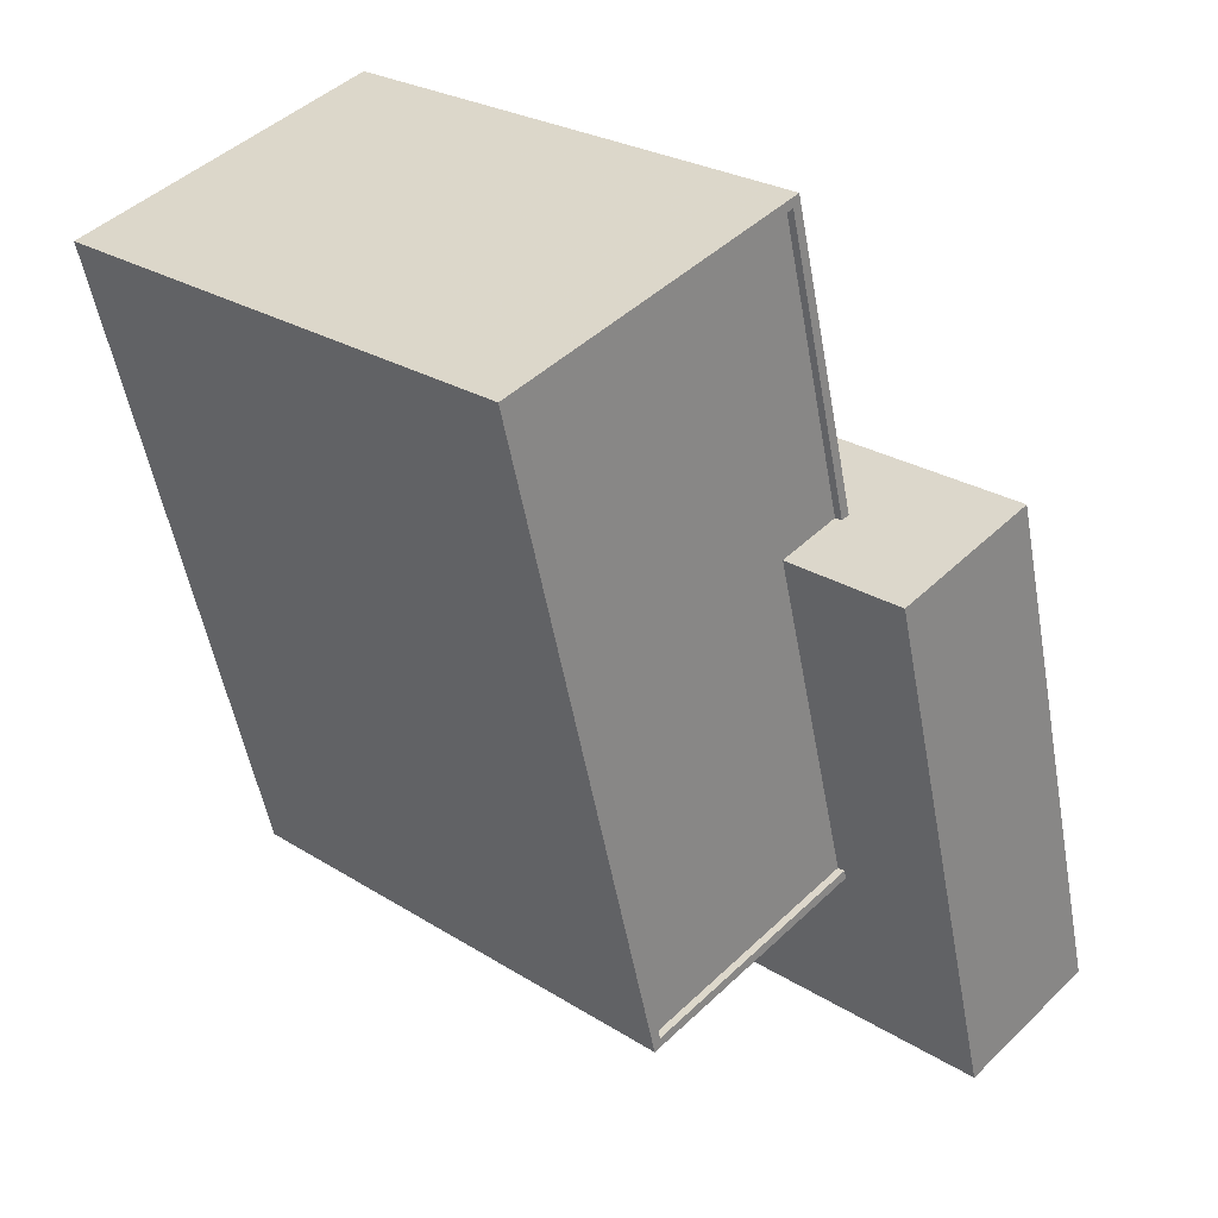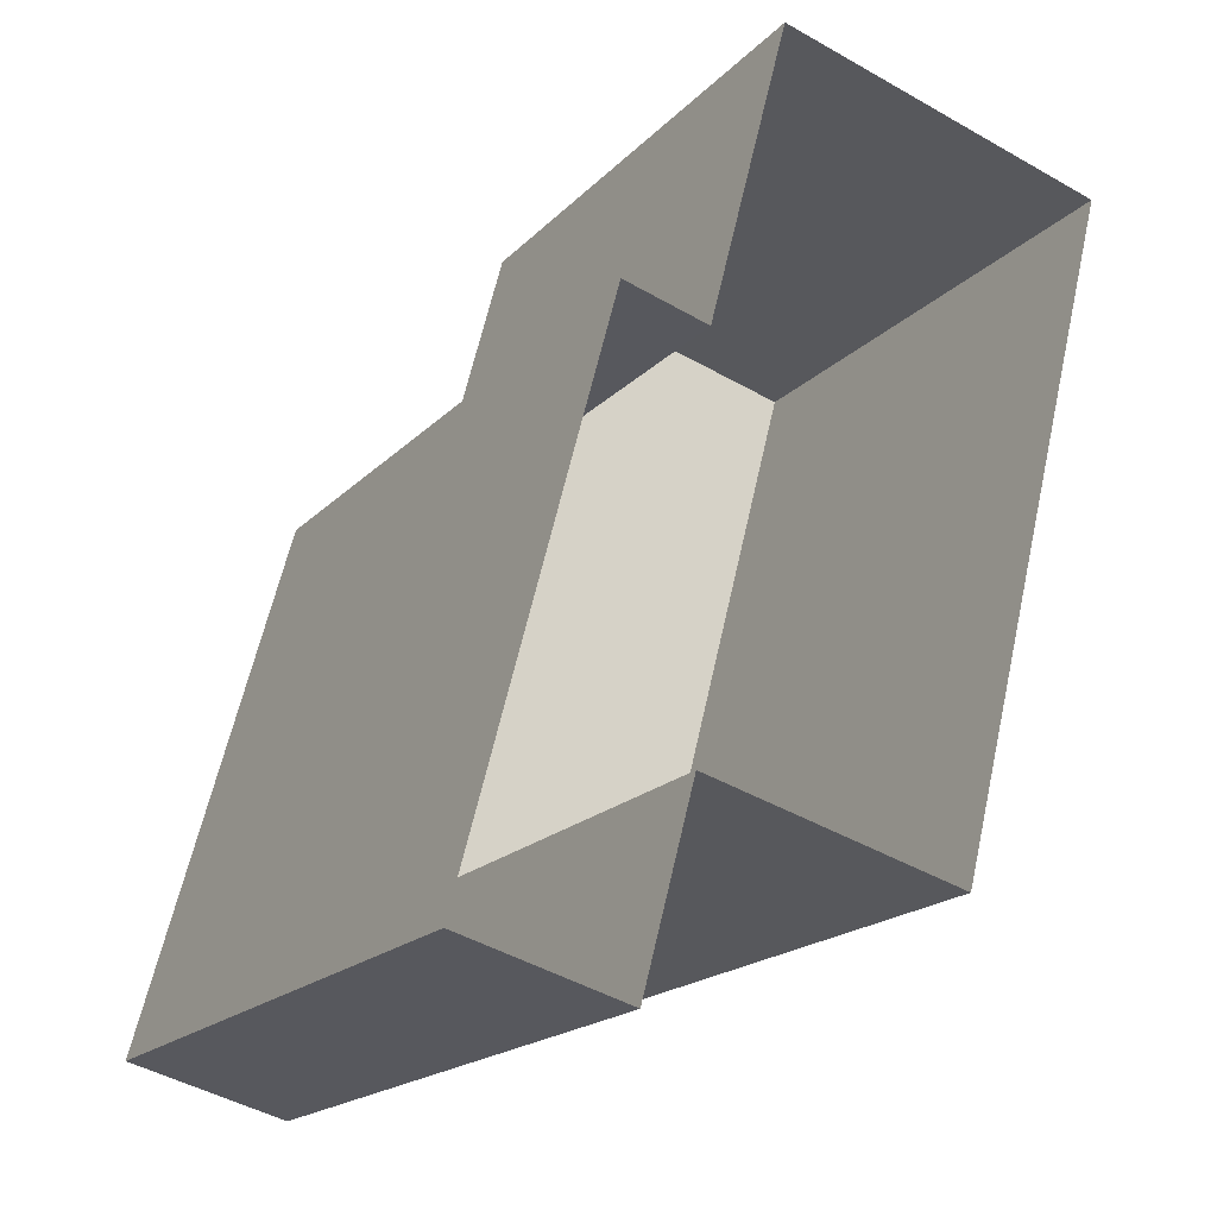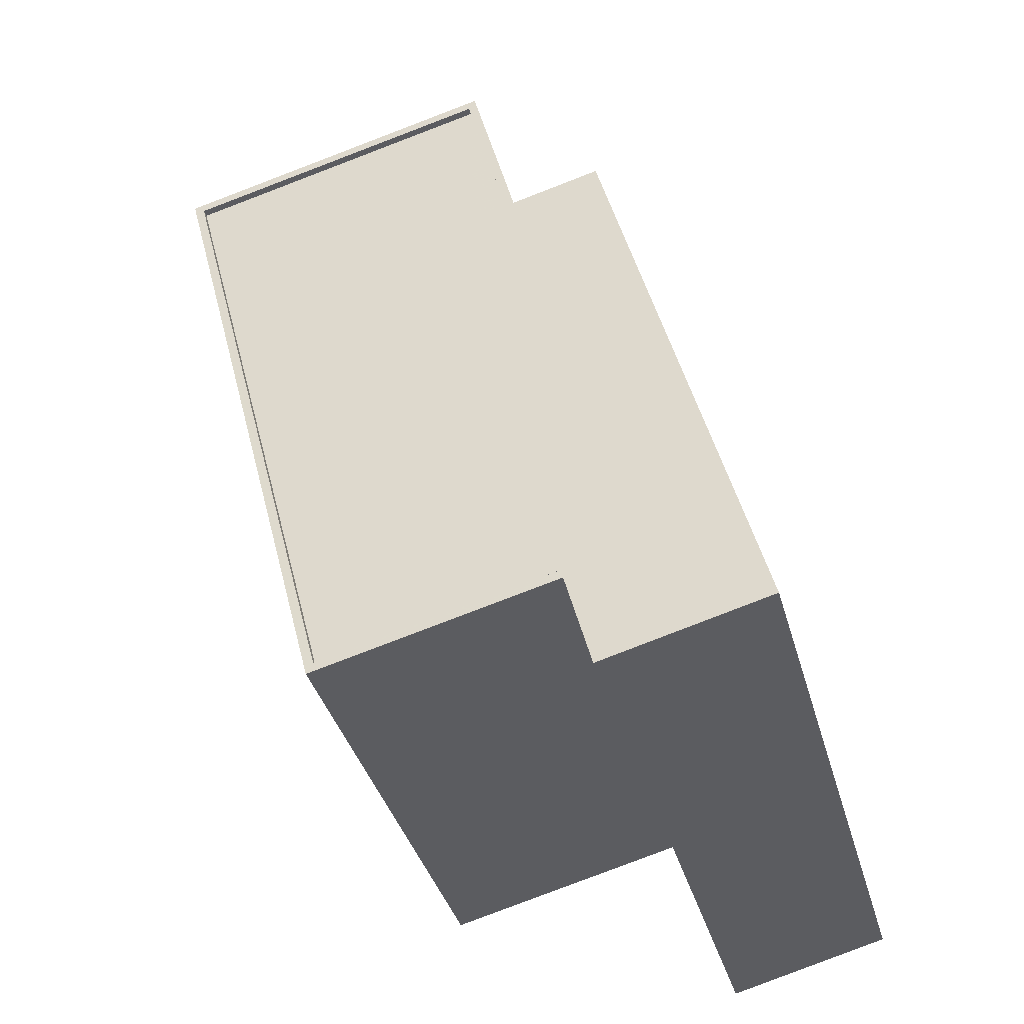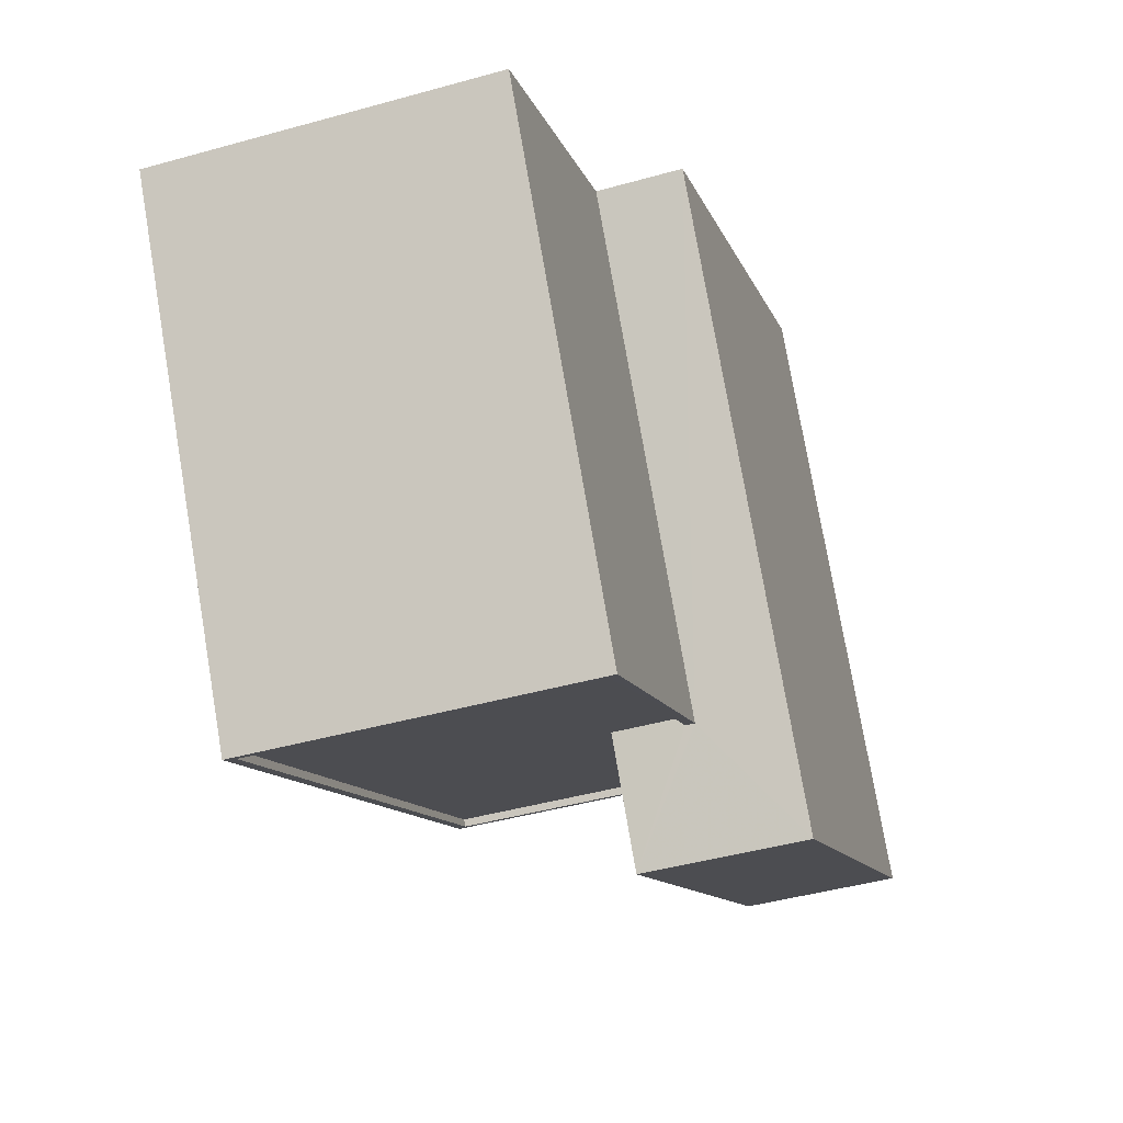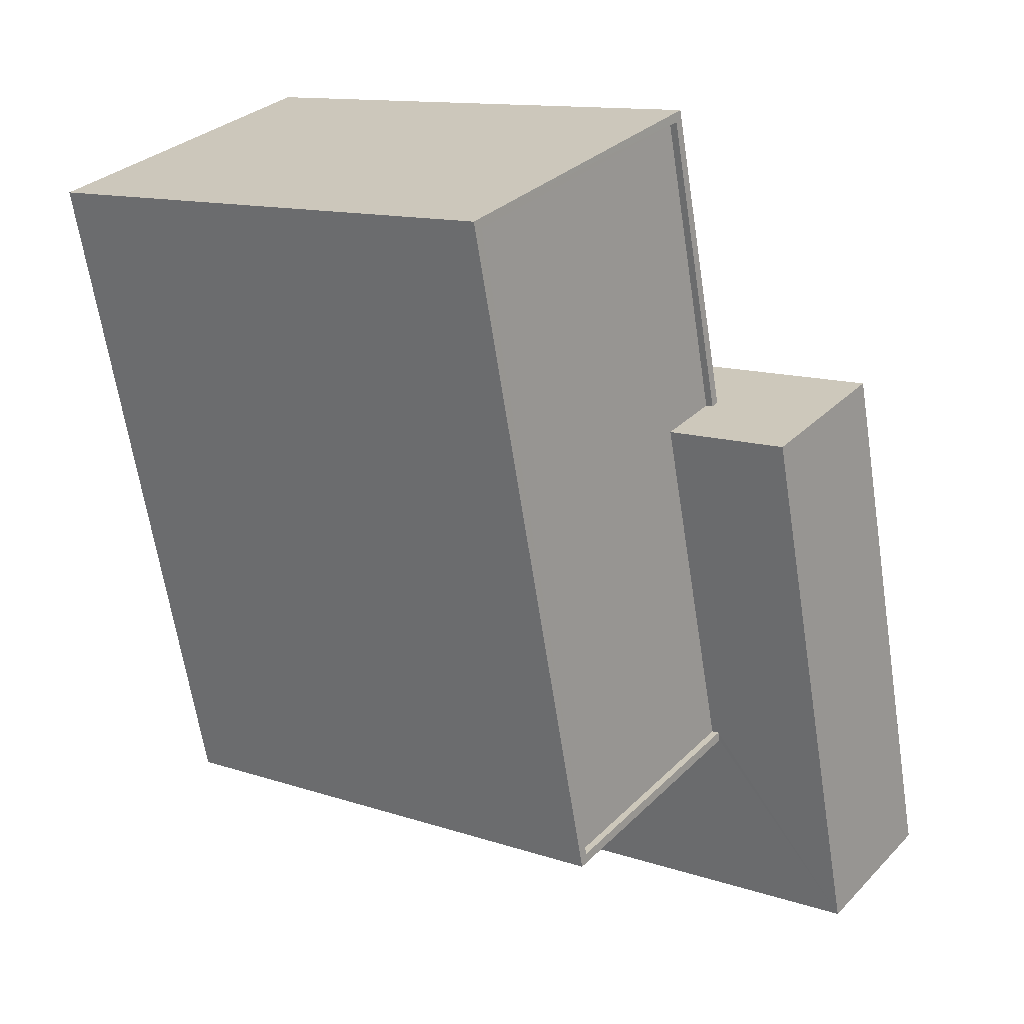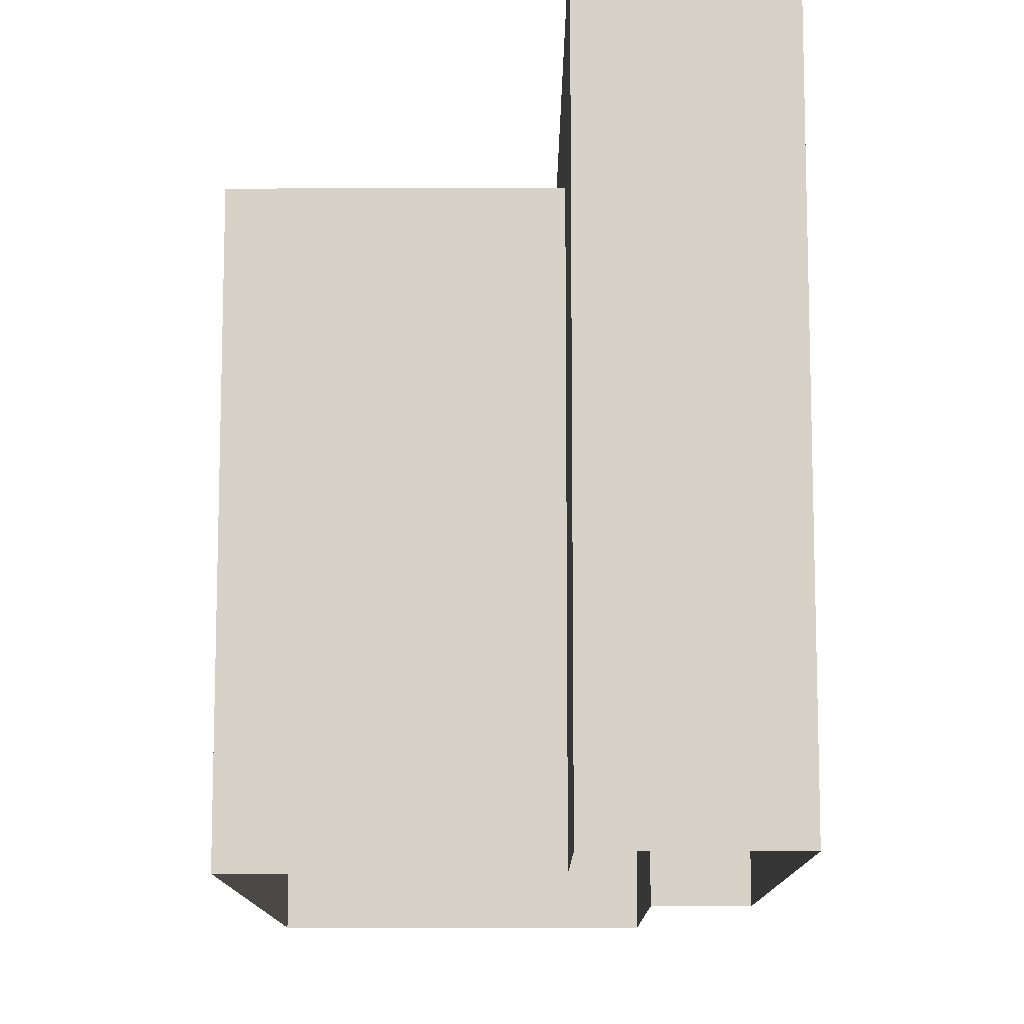
<metadata>
{"format":"obj","ext":"obj","renderer":"f3d","projection":"perspective","resolution":1024,"background":"white","views":[{"elev":26.1,"azim":-45.3,"up":"+Y"},{"elev":-19.0,"azim":150.5,"up":"+Y"},{"elev":-37.5,"azim":15.0,"up":"+Y"},{"elev":76.4,"azim":-9.7,"up":"+Y"},{"elev":12.7,"azim":-52.5,"up":"+Y"},{"elev":-11.6,"azim":14.9,"up":"+Z"}]}
</metadata>
<code>
v -1.199e+04 -3.475e+04 34.88
v -1.199e+04 -3.476e+04 34.88
v -1.2e+04 -3.475e+04 34.88
v -1.199e+04 -3.477e+04 34.88
v -1.199e+04 -3.477e+04 34.88
v -1.198e+04 -3.476e+04 34.88
v -1.198e+04 -3.477e+04 34.88
v -1.198e+04 -3.478e+04 34.88
v -1.199e+04 -3.477e+04 51.64
v -1.199e+04 -3.476e+04 51.64
v -1.2e+04 -3.475e+04 51.64
v -1.199e+04 -3.475e+04 51.64
v -1.199e+04 -3.477e+04 51.65
v -1.199e+04 -3.476e+04 51.64
v -1.199e+04 -3.477e+04 51.9
v -1.199e+04 -3.477e+04 51.89
v -1.199e+04 -3.477e+04 51.89
v -1.2e+04 -3.475e+04 51.89
v -1.199e+04 -3.475e+04 51.89
v -1.199e+04 -3.475e+04 51.89
v -1.199e+04 -3.477e+04 51.9
v -1.199e+04 -3.476e+04 51.89
v -1.199e+04 -3.476e+04 51.89
v -1.2e+04 -3.475e+04 51.89
v -1.198e+04 -3.476e+04 55.92
v -1.198e+04 -3.478e+04 55.92
v -1.198e+04 -3.477e+04 55.92
v -1.199e+04 -3.476e+04 55.92
f 1 2 3
f 3 2 4
f 5 2 6
f 5 6 7
f 8 5 7
f 4 2 5
f 9 10 11
f 11 10 12
f 9 13 10
f 12 10 14
f 15 16 17
f 17 16 18
f 18 19 20
f 15 21 16
f 19 22 20
f 23 22 19
f 16 24 18
f 24 19 18
f 25 26 27
f 25 28 26
f 19 11 12
f 19 24 11
f 14 19 12
f 14 23 19
f 21 9 16
f 21 13 9
f 24 9 11
f 24 16 9
f 2 1 20
f 22 2 20
f 18 1 3
f 18 20 1
f 5 17 4
f 5 15 17
f 18 3 4
f 17 18 4
f 21 28 10
f 28 21 26
f 26 15 8
f 10 13 21
f 8 15 5
f 21 15 26
f 26 8 7
f 27 26 7
f 14 10 23
f 2 22 6
f 10 28 23
f 6 22 25
f 22 28 25
f 23 28 22
f 25 27 7
f 6 25 7

</code>
